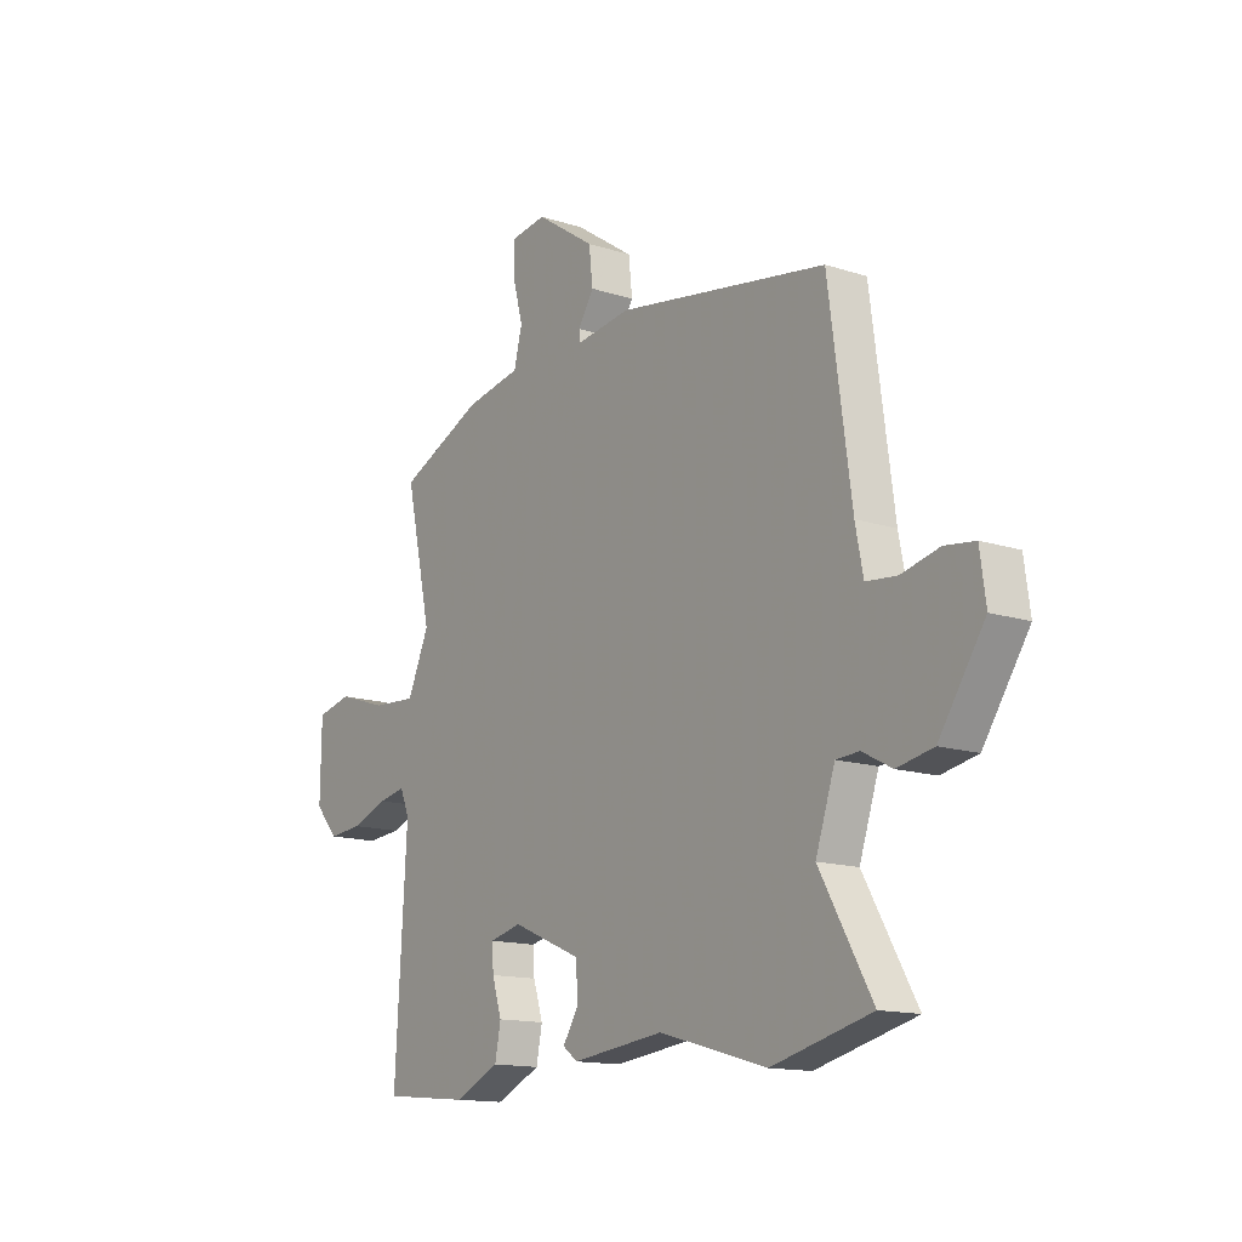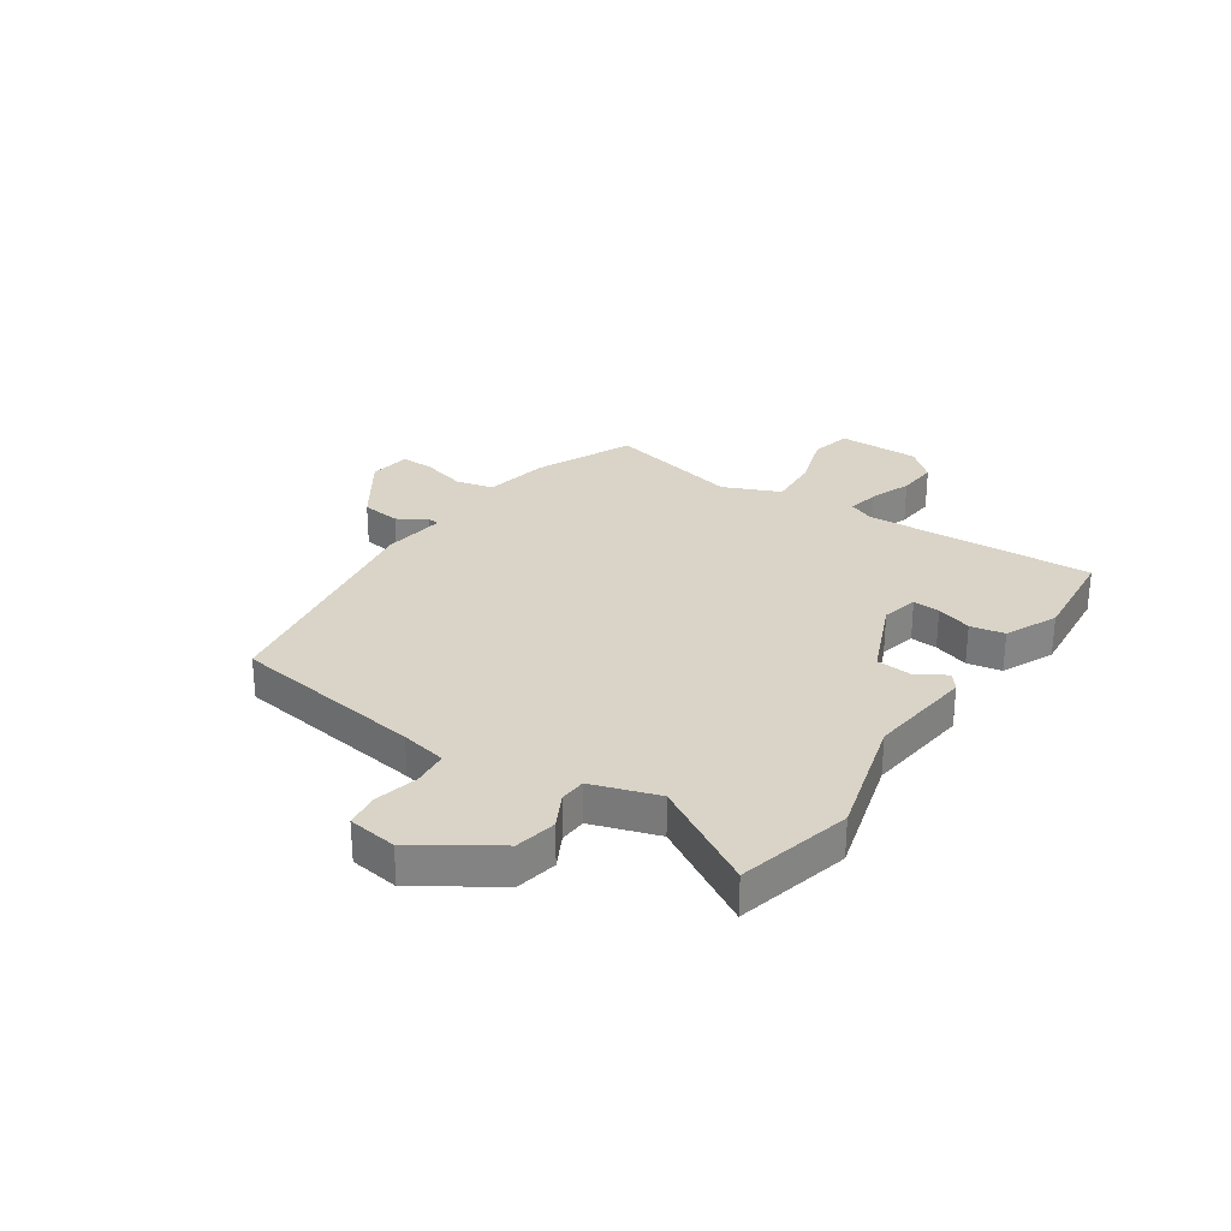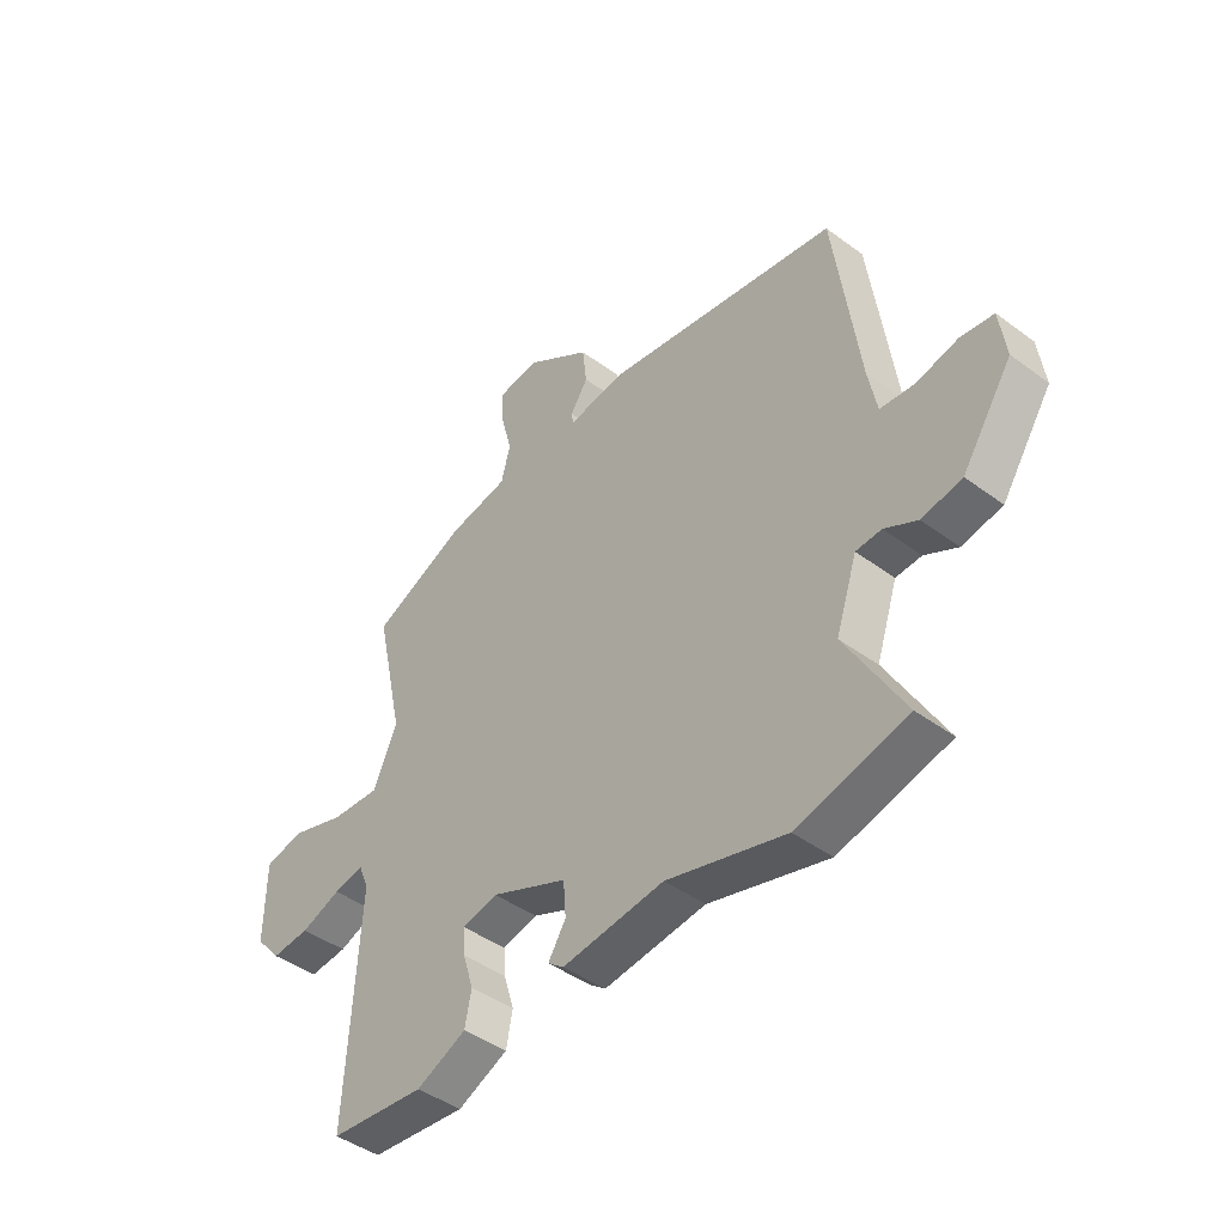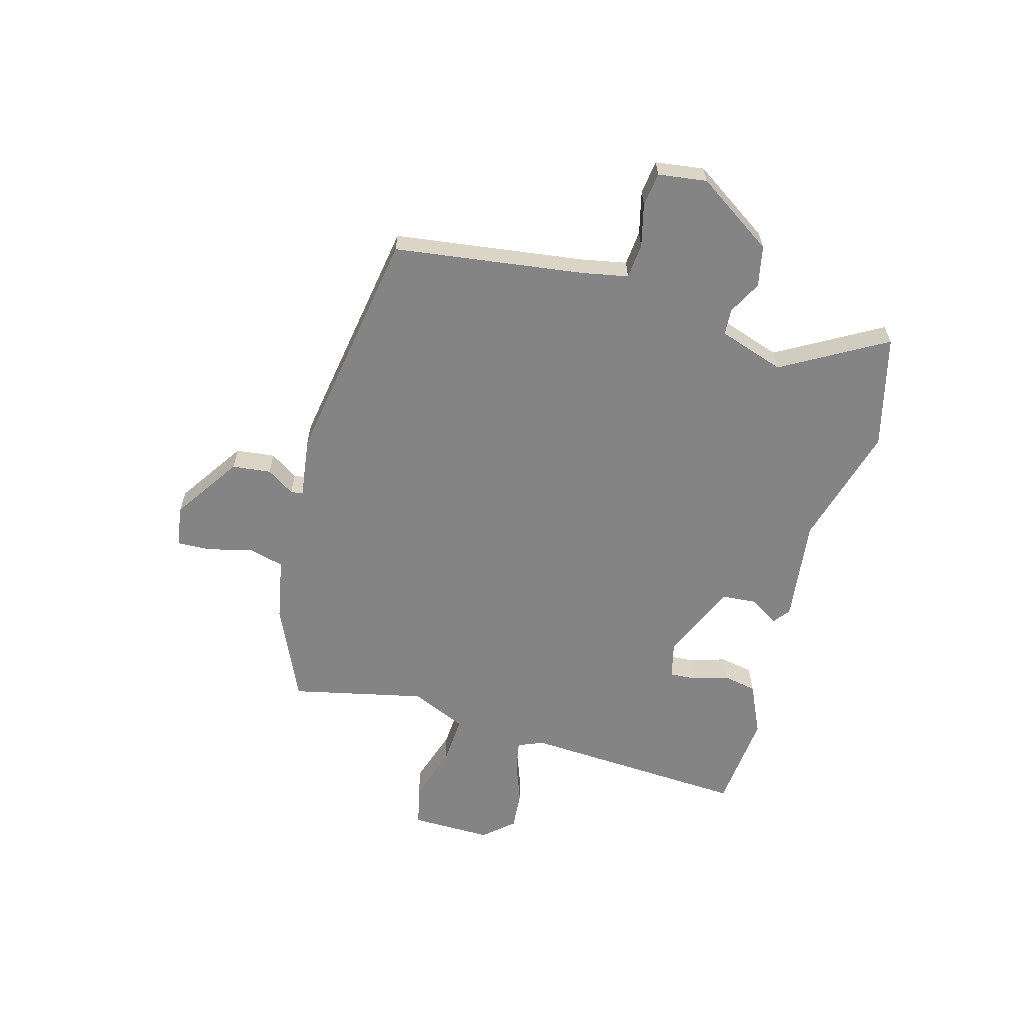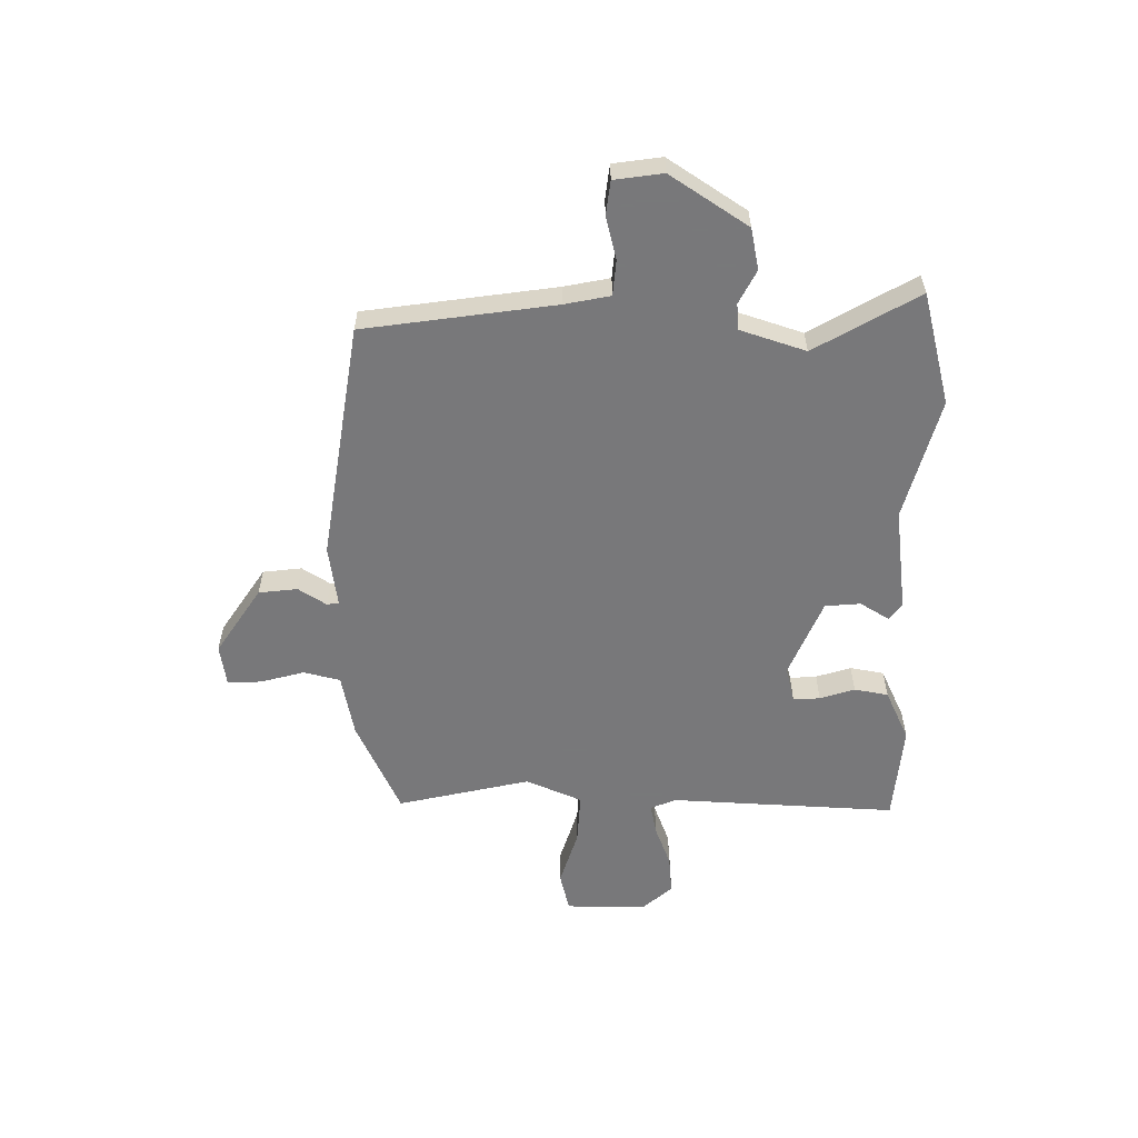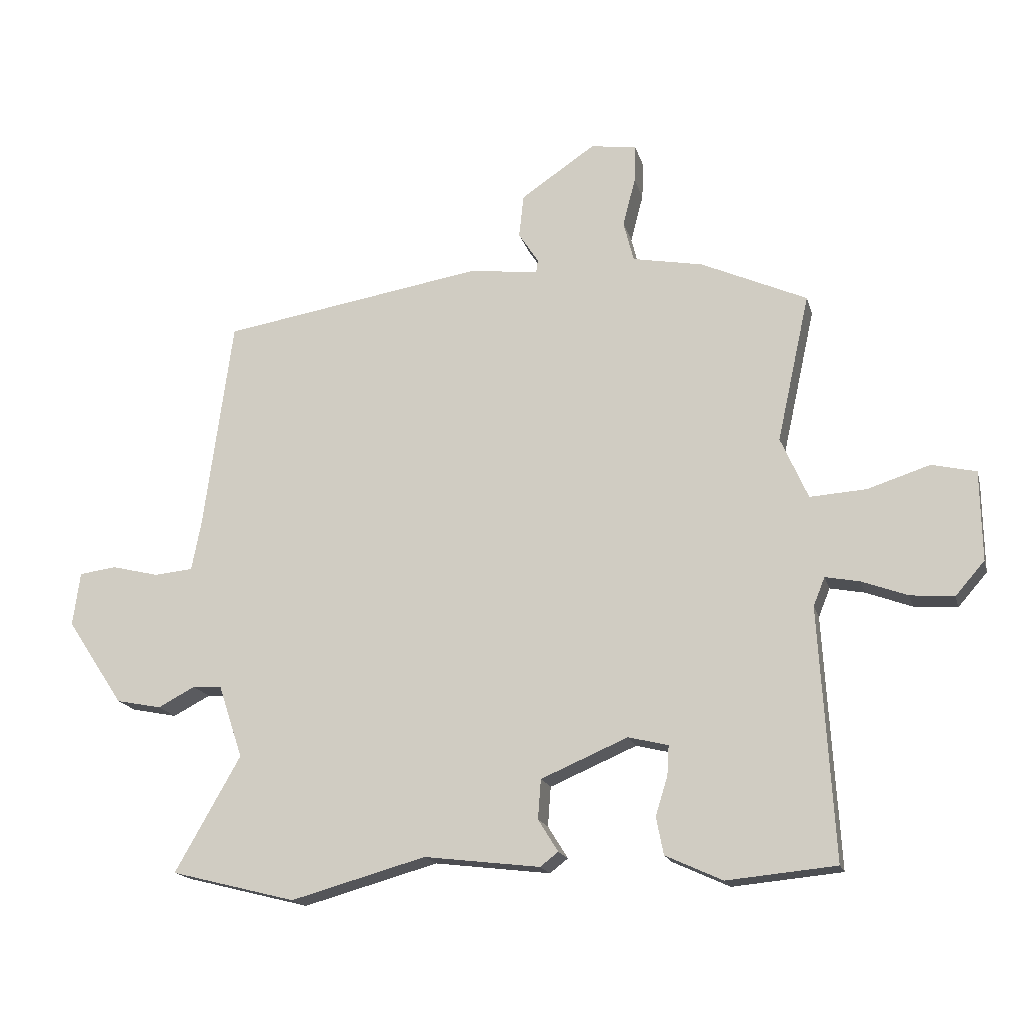
<metadata>
{"format":"obj","ext":"obj","renderer":"f3d","projection":"perspective","resolution":1024,"background":"white","views":[{"elev":-14.2,"azim":54.5,"up":"+Z"},{"elev":28.8,"azim":124.3,"up":"+Y"},{"elev":-44.1,"azim":49.1,"up":"+Z"},{"elev":-61.5,"azim":74.6,"up":"+Y"},{"elev":-57.6,"azim":89.9,"up":"+Y"},{"elev":-17.3,"azim":-166.0,"up":"+Z"}]}
</metadata>
<code>
v 0.562 0.07 -0.484
v 0.356 0.07 -0.536
v 0.133 0.07 -0.474
v -0.058 0.07 -0.497
v -0.088 0.07 -0.474
v -0.055 0.07 -0.421
v -0.06 0.07 -0.356
v -0.203 0.07 -0.295
v -0.269 0.07 -0.311
v -0.266 0.07 -0.36
v -0.246 0.07 -0.424
v -0.258 0.07 -0.486
v -0.352 0.07 -0.529
v -0.532 0.07 -0.512
v -0.508 0.07 -0.098
v -0.527 0.07 -0.051
v -0.584 0.07 -0.062
v -0.659 0.07 -0.09
v -0.731 0.07 -0.096
v -0.779 0.07 -0.041
v -0.777 0.07 0.107
v -0.704 0.07 0.124
v -0.601 0.07 0.091
v -0.508 0.07 0.085
v -0.463 0.07 0.187
v -0.517 0.07 0.431
v -0.342 0.07 0.51
v -0.226 0.07 0.532
v -0.209 0.07 0.599
v -0.23 0.07 0.679
v -0.232 0.07 0.741
v -0.156 0.07 0.752
v -0.033 0.07 0.669
v -0.025 0.07 0.598
v -0.058 0.07 0.547
v -0.055 0.07 0.525
v 0.058 0.07 0.54
v 0.493 0.07 0.469
v 0.54 0.07 0.12
v 0.556 0.07 0.037
v 0.62 0.07 0.031
v 0.698 0.07 0.05
v 0.76 0.07 0.042
v 0.772 0.07 -0.047
v 0.678 0.07 -0.188
v 0.603 0.07 -0.203
v 0.542 0.07 -0.171
v 0.494 0.07 -0.174
v 0.454 0.07 -0.294
v 0.562 0 -0.484
v 0.356 0 -0.536
v 0.133 0 -0.474
v -0.058 0 -0.497
v -0.088 0 -0.474
v -0.055 0 -0.421
v -0.06 0 -0.356
v -0.203 0 -0.295
v -0.269 0 -0.311
v -0.266 0 -0.36
v -0.246 0 -0.424
v -0.258 0 -0.486
v -0.352 0 -0.529
v -0.532 0 -0.512
v -0.508 0 -0.098
v -0.527 0 -0.051
v -0.584 0 -0.062
v -0.659 0 -0.09
v -0.731 0 -0.096
v -0.779 0 -0.041
v -0.777 0 0.107
v -0.704 0 0.124
v -0.601 0 0.091
v -0.508 0 0.085
v -0.463 0 0.187
v -0.517 0 0.431
v -0.342 0 0.51
v -0.226 0 0.532
v -0.209 0 0.599
v -0.23 0 0.679
v -0.232 0 0.741
v -0.156 0 0.752
v -0.033 0 0.669
v -0.025 0 0.598
v -0.058 0 0.547
v -0.055 0 0.525
v 0.058 0 0.54
v 0.493 0 0.469
v 0.54 0 0.12
v 0.556 0 0.037
v 0.62 0 0.031
v 0.698 0 0.05
v 0.76 0 0.042
v 0.772 0 -0.047
v 0.678 0 -0.188
v 0.603 0 -0.203
v 0.542 0 -0.171
v 0.494 0 -0.174
v 0.454 0 -0.294
f 44 45 46 47
f 44 47 48
f 41 42 43 44
f 40 41 44 48
f 39 40 48 49
f 36 37 38 39
f 32 33 34 35
f 32 35 36
f 29 30 31 32
f 28 29 32 36
f 25 26 27 28
f 24 25 28 36
f 20 21 22 23
f 20 23 24
f 17 18 19 20
f 16 17 20 24
f 15 16 24 36
f 10 11 12 13
f 9 10 13 14
f 3 4 5 6
f 3 6 7
f 49 1 2 3
f 49 3 7
f 39 49 7 8
f 36 39 8 9
f 9 14 15 36
f 96 95 94 93
f 97 96 93
f 93 92 91 90
f 97 93 90 89
f 98 97 89 88
f 88 87 86 85
f 84 83 82 81
f 85 84 81
f 81 80 79 78
f 85 81 78 77
f 77 76 75 74
f 85 77 74 73
f 72 71 70 69
f 73 72 69
f 69 68 67 66
f 73 69 66 65
f 85 73 65 64
f 62 61 60 59
f 63 62 59 58
f 55 54 53 52
f 56 55 52
f 52 51 50 98
f 56 52 98
f 57 56 98 88
f 58 57 88 85
f 85 64 63 58
f 1 50 51 2
f 2 51 52 3
f 3 52 53 4
f 4 53 54 5
f 5 54 55 6
f 6 55 56 7
f 7 56 57 8
f 8 57 58 9
f 9 58 59 10
f 10 59 60 11
f 11 60 61 12
f 12 61 62 13
f 13 62 63 14
f 14 63 64 15
f 15 64 65 16
f 16 65 66 17
f 17 66 67 18
f 18 67 68 19
f 19 68 69 20
f 20 69 70 21
f 21 70 71 22
f 22 71 72 23
f 23 72 73 24
f 24 73 74 25
f 25 74 75 26
f 26 75 76 27
f 27 76 77 28
f 28 77 78 29
f 29 78 79 30
f 30 79 80 31
f 31 80 81 32
f 32 81 82 33
f 33 82 83 34
f 34 83 84 35
f 35 84 85 36
f 36 85 86 37
f 37 86 87 38
f 38 87 88 39
f 39 88 89 40
f 40 89 90 41
f 41 90 91 42
f 42 91 92 43
f 43 92 93 44
f 44 93 94 45
f 45 94 95 46
f 46 95 96 47
f 47 96 97 48
f 48 97 98 49
f 49 98 50 1

</code>
